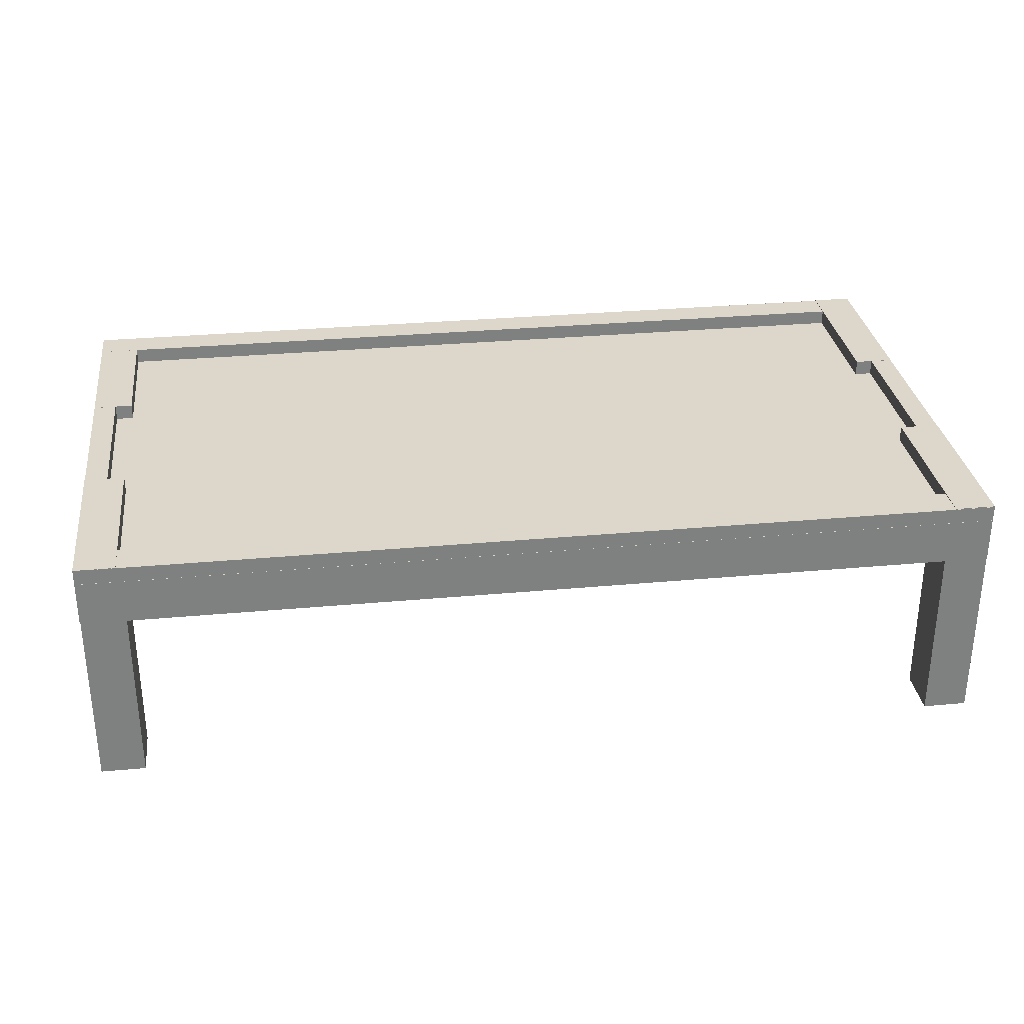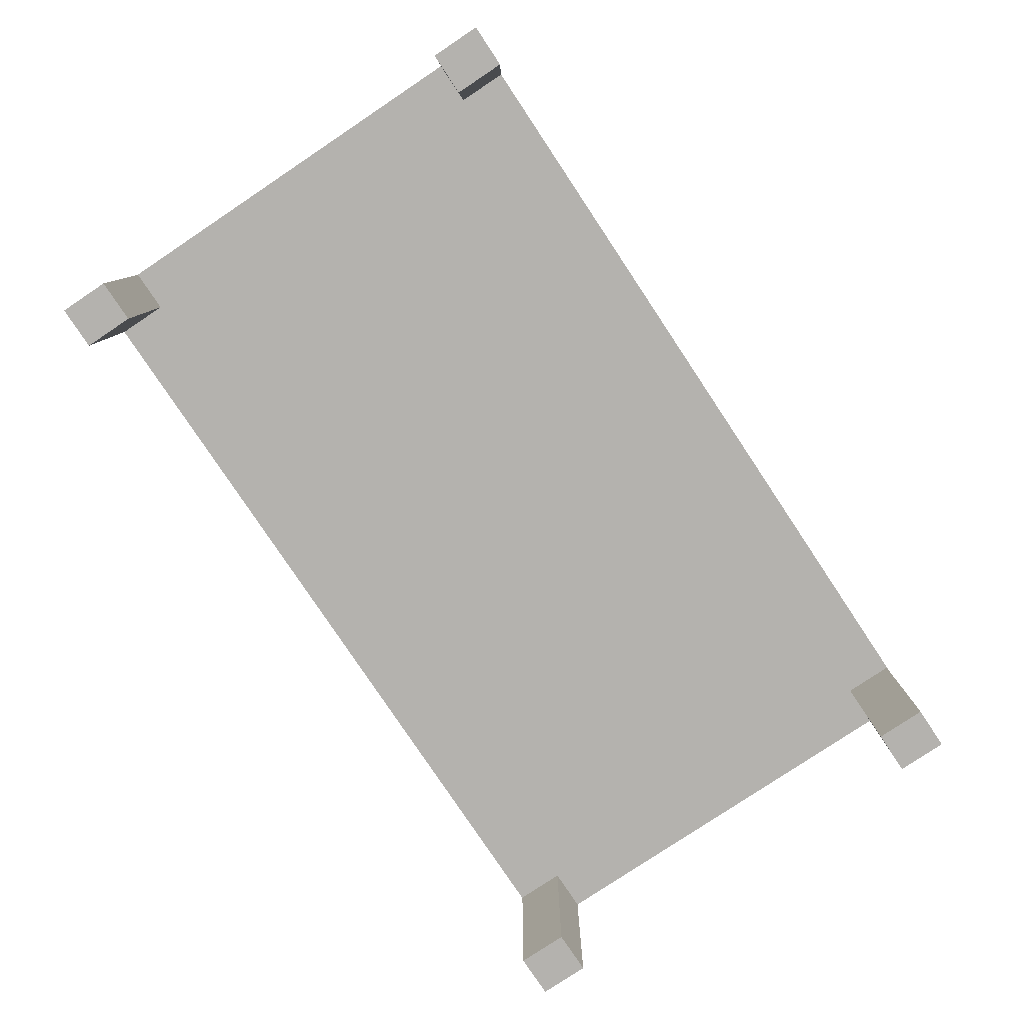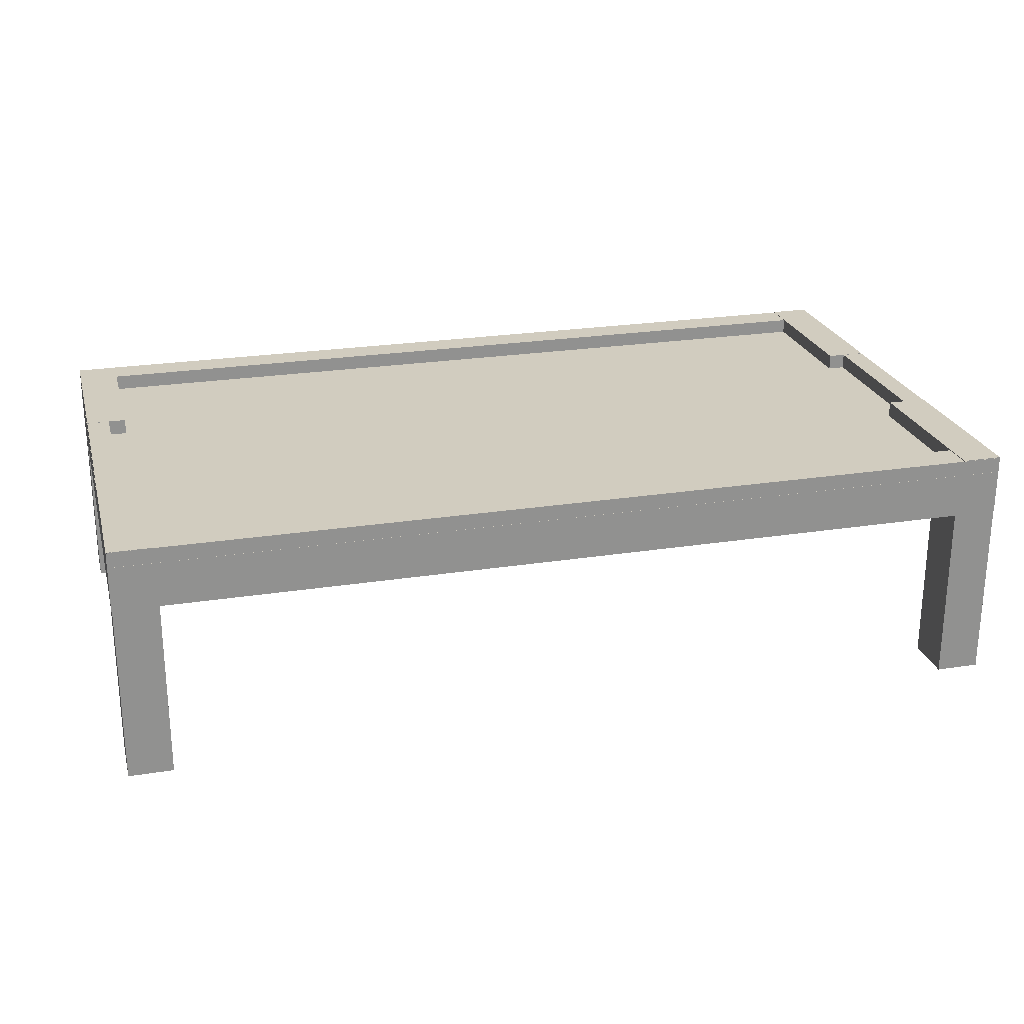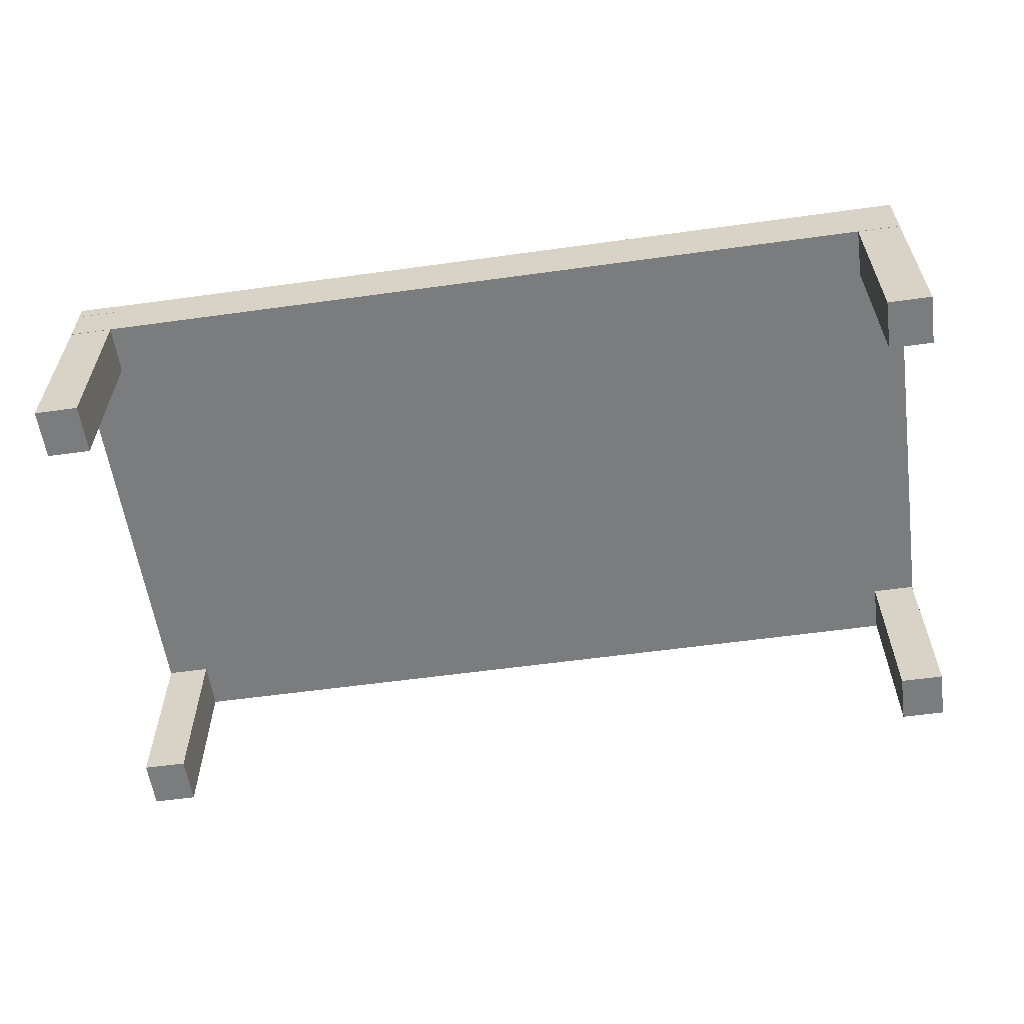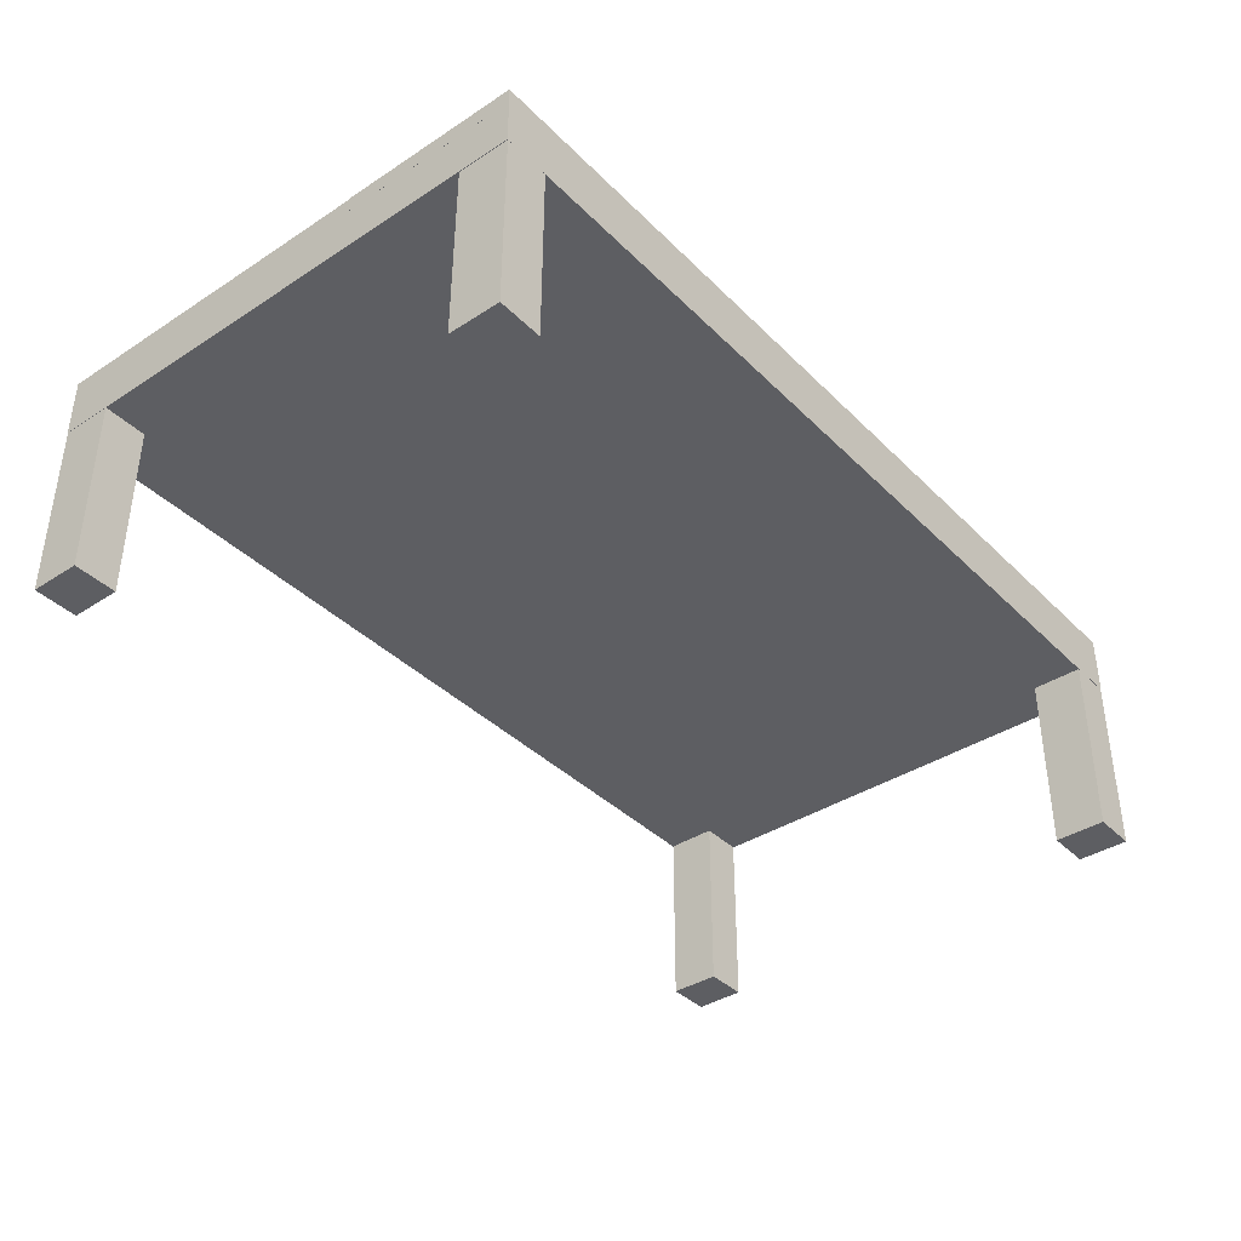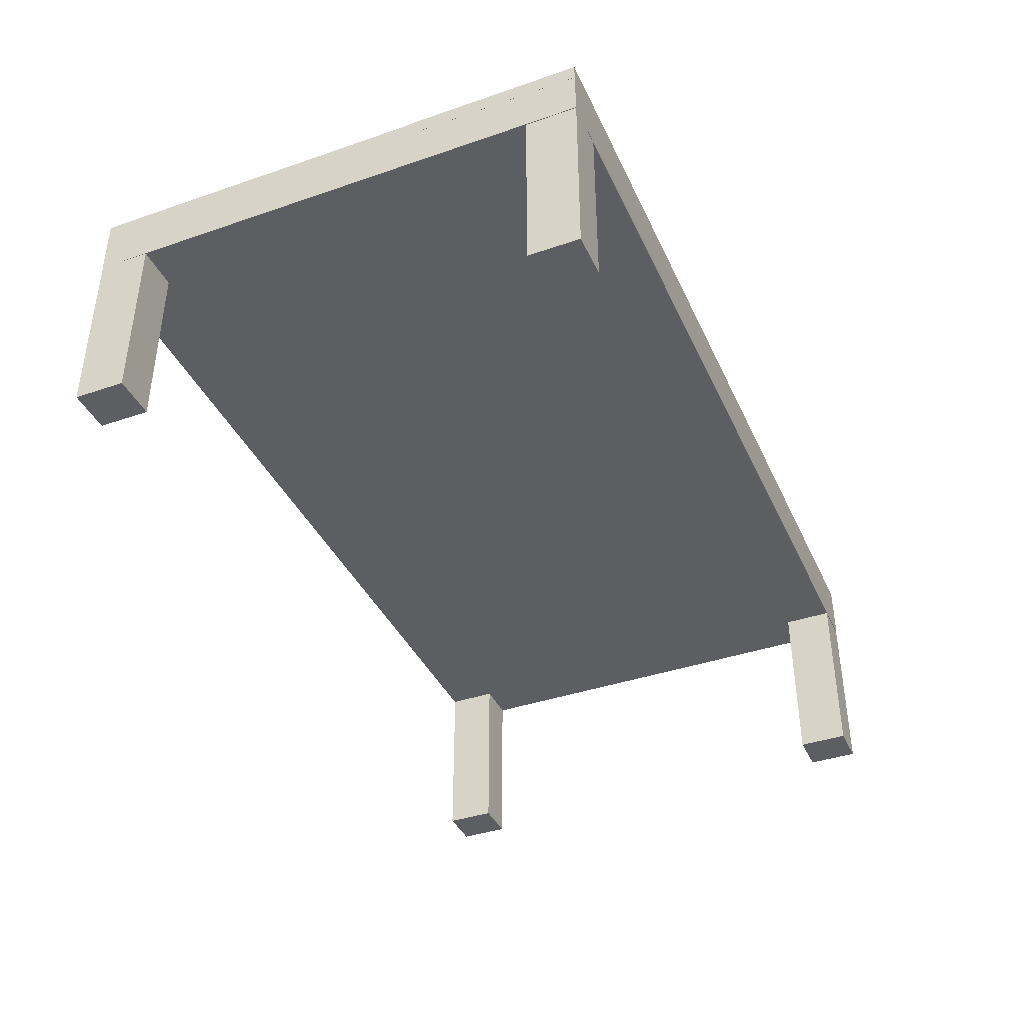
<metadata>
{"format":"obj","ext":"obj","renderer":"f3d","projection":"perspective","resolution":1024,"background":"white","views":[{"elev":30.5,"azim":-7.6,"up":"+Y"},{"elev":-79.8,"azim":-56.3,"up":"+Y"},{"elev":24.0,"azim":-14.7,"up":"+Y"},{"elev":-58.7,"azim":-171.9,"up":"+Y"},{"elev":-38.6,"azim":-50.8,"up":"+Y"},{"elev":-39.4,"azim":-66.9,"up":"+Y"}]}
</metadata>
<code>
o Table_Cube.002
v 5.995 2.394 -0.7933
v 5.995 2.394 0.4239
v 5.717 2.394 0.4239
v 5.717 2.394 -0.7933
v 5.995 2.503 -0.7933
v 5.717 2.503 -0.7933
v 5.717 2.503 0.4239
v 5.995 2.503 0.4239
v 5.994 2.393 0.3838
v 5.994 2.393 1.612
v 5.836 2.393 1.612
v 5.836 2.393 0.3838
v 5.994 2.501 0.3838
v 5.836 2.501 0.3838
v 5.836 2.501 1.612
v 5.994 2.501 1.612
v 5.994 2.397 1.558
v 5.994 2.397 2.775
v 5.716 2.397 2.775
v 5.716 2.397 1.558
v 5.994 2.506 1.558
v 5.716 2.506 1.558
v 5.716 2.506 2.775
v 5.994 2.506 2.775
v -0.00521 2.394 1.56
v -0.00521 2.394 2.777
v -0.2831 2.394 2.777
v -0.2831 2.394 1.56
v -0.00521 2.502 1.56
v -0.2831 2.502 1.56
v -0.2831 2.502 2.777
v -0.00521 2.502 2.777
v -0.1243 2.39 0.3858
v -0.1243 2.39 1.614
v -0.2817 2.39 1.614
v -0.2817 2.39 0.3858
v -0.1243 2.498 0.3858
v -0.2817 2.498 0.3858
v -0.2817 2.498 1.614
v -0.1243 2.498 1.614
v -0.003986 2.391 -0.7914
v -0.003986 2.391 0.4258
v -0.2819 2.391 0.4258
v -0.2819 2.391 -0.7914
v -0.003986 2.5 -0.7914
v -0.2819 2.5 -0.7914
v -0.2819 2.5 0.4258
v -0.003986 2.5 0.4258
v -0.2765 2.394 2.553
v -0.2765 2.394 2.778
v 5.992 2.394 2.778
v 5.992 2.394 2.553
v -0.2765 2.501 2.553
v 5.992 2.501 2.553
v 5.992 2.501 2.778
v -0.2765 2.501 2.778
v -0.2766 2.393 -0.7919
v -0.2766 2.393 -0.5675
v 5.992 2.393 -0.5675
v 5.992 2.393 -0.7919
v -0.2766 2.5 -0.7919
v 5.992 2.5 -0.7919
v 5.992 2.5 -0.5675
v -0.2766 2.5 -0.5675
v 5.99 0.8223 2.426
v 5.99 0.8223 2.776
v 5.686 0.8223 2.776
v 5.686 0.8223 2.426
v 5.99 2.138 2.426
v 5.686 2.138 2.426
v 5.686 2.138 2.776
v 5.99 2.138 2.776
v 5.99 0.8223 -0.79
v 5.99 0.8223 -0.4405
v 5.686 0.8223 -0.4405
v 5.686 0.8223 -0.79
v 5.99 2.138 -0.79
v 5.686 2.138 -0.79
v 5.686 2.138 -0.4405
v 5.99 2.138 -0.4405
v 0.02294 0.8469 -0.7905
v 0.02294 0.8469 -0.441
v -0.2813 0.8469 -0.441
v -0.2813 0.8469 -0.7905
v 0.02294 2.163 -0.7905
v -0.2813 2.163 -0.7905
v -0.2813 2.163 -0.441
v 0.02294 2.163 -0.441
v 0.026 0.843 2.429
v 0.026 0.843 2.779
v -0.2783 0.843 2.779
v -0.2783 0.843 2.429
v 0.026 2.159 2.429
v -0.2783 2.159 2.429
v -0.2783 2.159 2.779
v 0.026 2.159 2.779
v 5.992 2.085 -0.792
v 5.992 2.085 2.779
v -0.2826 2.085 2.779
v -0.2826 2.085 -0.792
v 5.992 2.394 -0.792
v -0.2826 2.394 -0.792
v -0.2826 2.394 2.779
v 5.992 2.394 2.779
f 1 2 3
f 1 3 4
f 5 6 7
f 5 7 8
f 1 5 8
f 1 8 2
f 2 8 7
f 2 7 3
f 3 7 6
f 3 6 4
f 5 1 4
f 5 4 6
f 9 10 11
f 9 11 12
f 13 14 15
f 13 15 16
f 9 13 16
f 9 16 10
f 10 16 15
f 10 15 11
f 11 15 14
f 11 14 12
f 13 9 12
f 13 12 14
f 17 18 19
f 17 19 20
f 21 22 23
f 21 23 24
f 17 21 24
f 17 24 18
f 18 24 23
f 18 23 19
f 19 23 22
f 19 22 20
f 21 17 20
f 21 20 22
f 25 26 27
f 25 27 28
f 29 30 31
f 29 31 32
f 25 29 32
f 25 32 26
f 26 32 31
f 26 31 27
f 27 31 30
f 27 30 28
f 29 25 28
f 29 28 30
f 33 34 35
f 33 35 36
f 37 38 39
f 37 39 40
f 33 37 40
f 33 40 34
f 34 40 39
f 34 39 35
f 35 39 38
f 35 38 36
f 37 33 36
f 37 36 38
f 41 42 43
f 41 43 44
f 45 46 47
f 45 47 48
f 41 45 48
f 41 48 42
f 42 48 47
f 42 47 43
f 43 47 46
f 43 46 44
f 45 41 44
f 45 44 46
f 49 50 51
f 49 51 52
f 53 54 55
f 53 55 56
f 49 53 56
f 49 56 50
f 50 56 55
f 50 55 51
f 51 55 54
f 51 54 52
f 53 49 52
f 53 52 54
f 57 58 59
f 57 59 60
f 61 62 63
f 61 63 64
f 57 61 64
f 57 64 58
f 58 64 63
f 58 63 59
f 59 63 62
f 59 62 60
f 61 57 60
f 61 60 62
f 65 66 67
f 65 67 68
f 69 70 71
f 69 71 72
f 65 69 72
f 65 72 66
f 66 72 71
f 66 71 67
f 67 71 70
f 67 70 68
f 69 65 68
f 69 68 70
f 73 74 75
f 73 75 76
f 77 78 79
f 77 79 80
f 73 77 80
f 73 80 74
f 74 80 79
f 74 79 75
f 75 79 78
f 75 78 76
f 77 73 76
f 77 76 78
f 81 82 83
f 81 83 84
f 85 86 87
f 85 87 88
f 81 85 88
f 81 88 82
f 82 88 87
f 82 87 83
f 83 87 86
f 83 86 84
f 85 81 84
f 85 84 86
f 89 90 91
f 89 91 92
f 93 94 95
f 93 95 96
f 89 93 96
f 89 96 90
f 90 96 95
f 90 95 91
f 91 95 94
f 91 94 92
f 93 89 92
f 93 92 94
f 97 98 99
f 97 99 100
f 101 102 103
f 101 103 104
f 97 101 104
f 97 104 98
f 98 104 103
f 98 103 99
f 99 103 102
f 99 102 100
f 101 97 100
f 101 100 102

</code>
